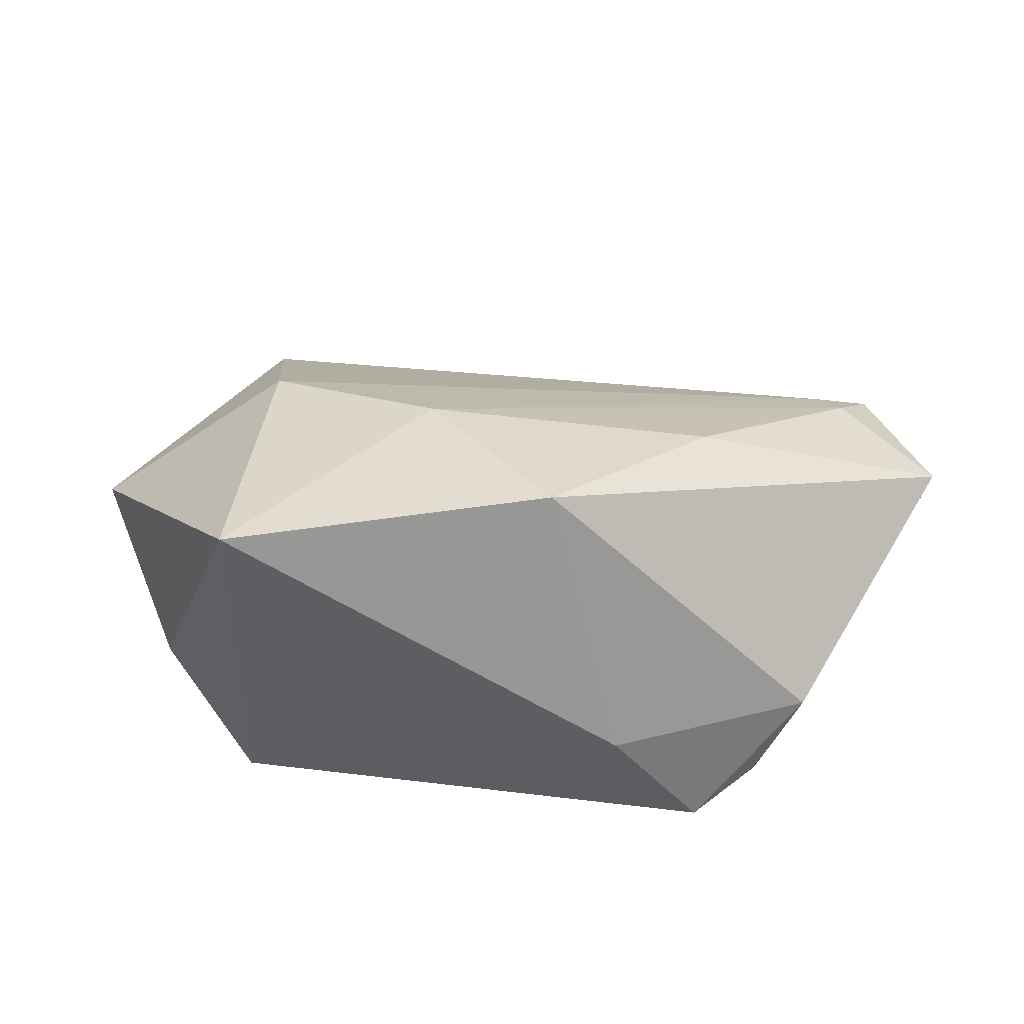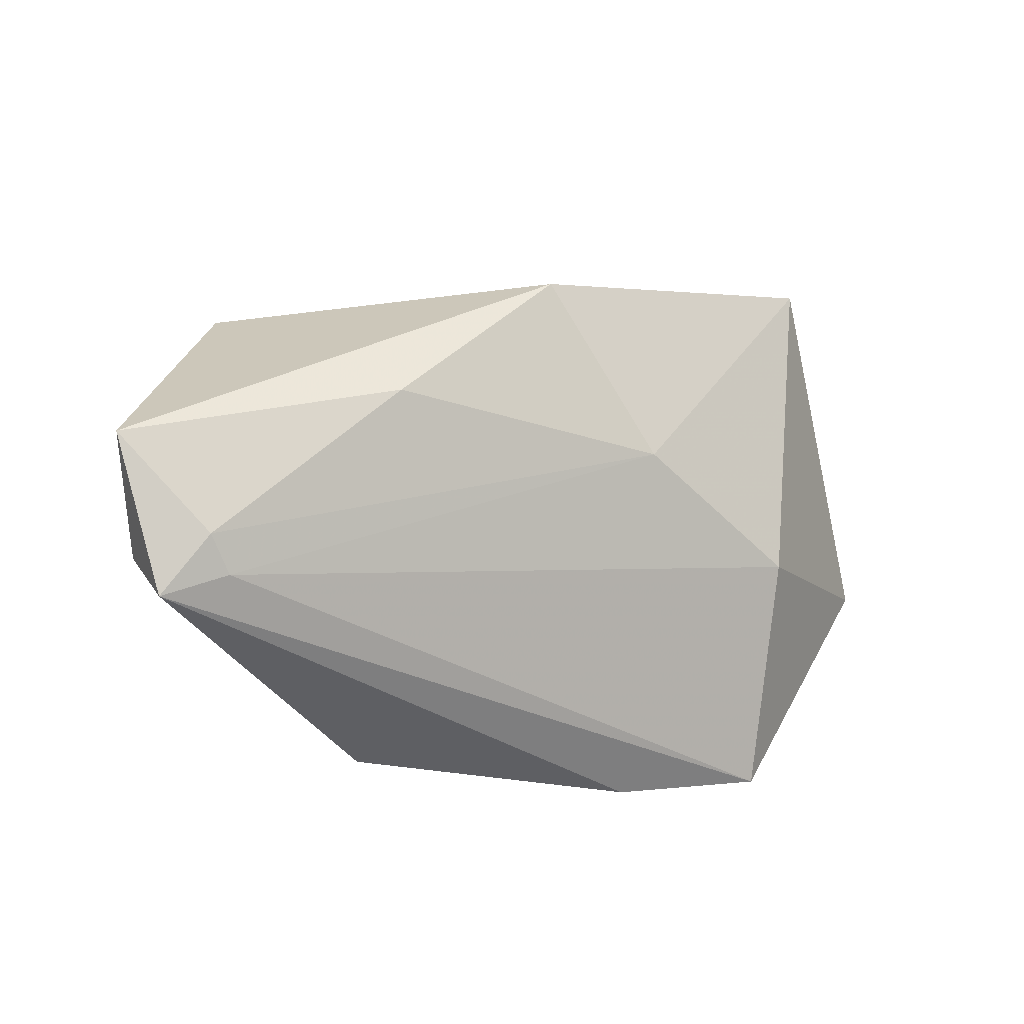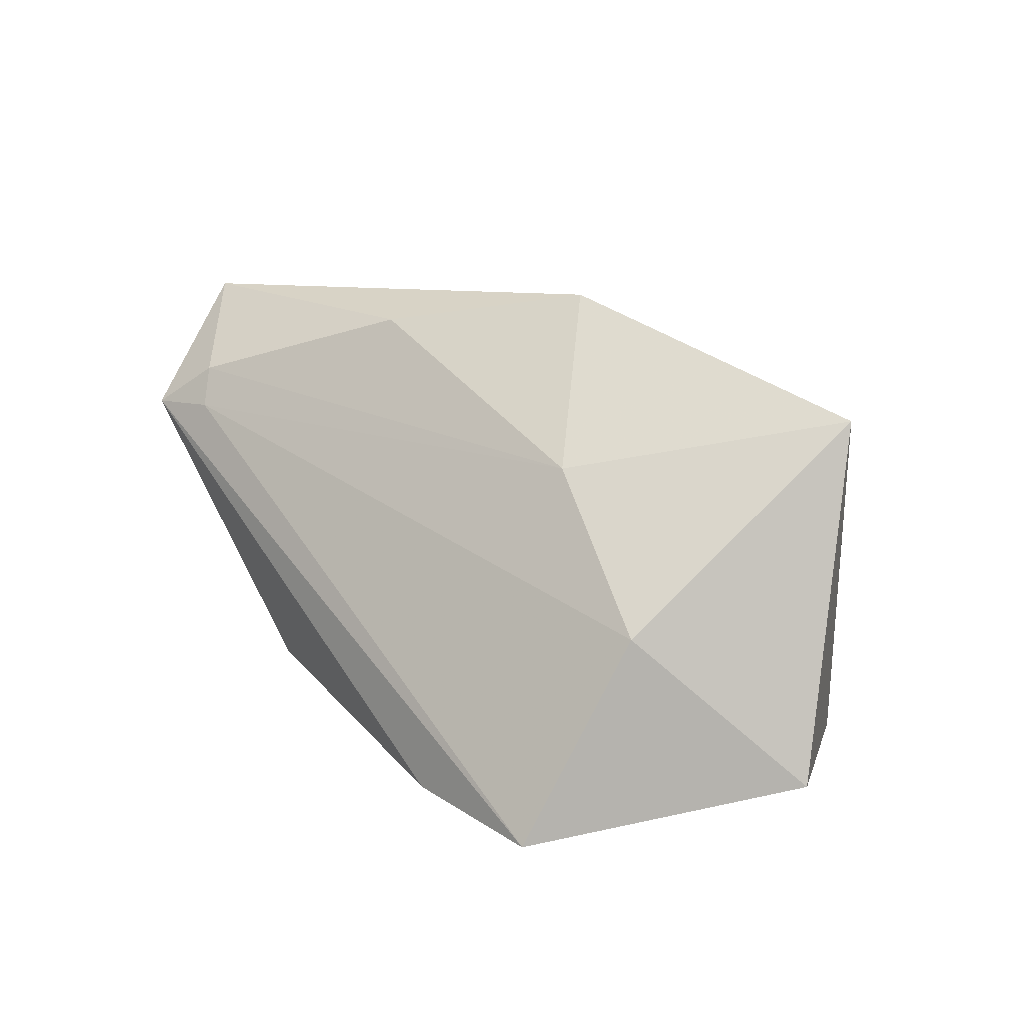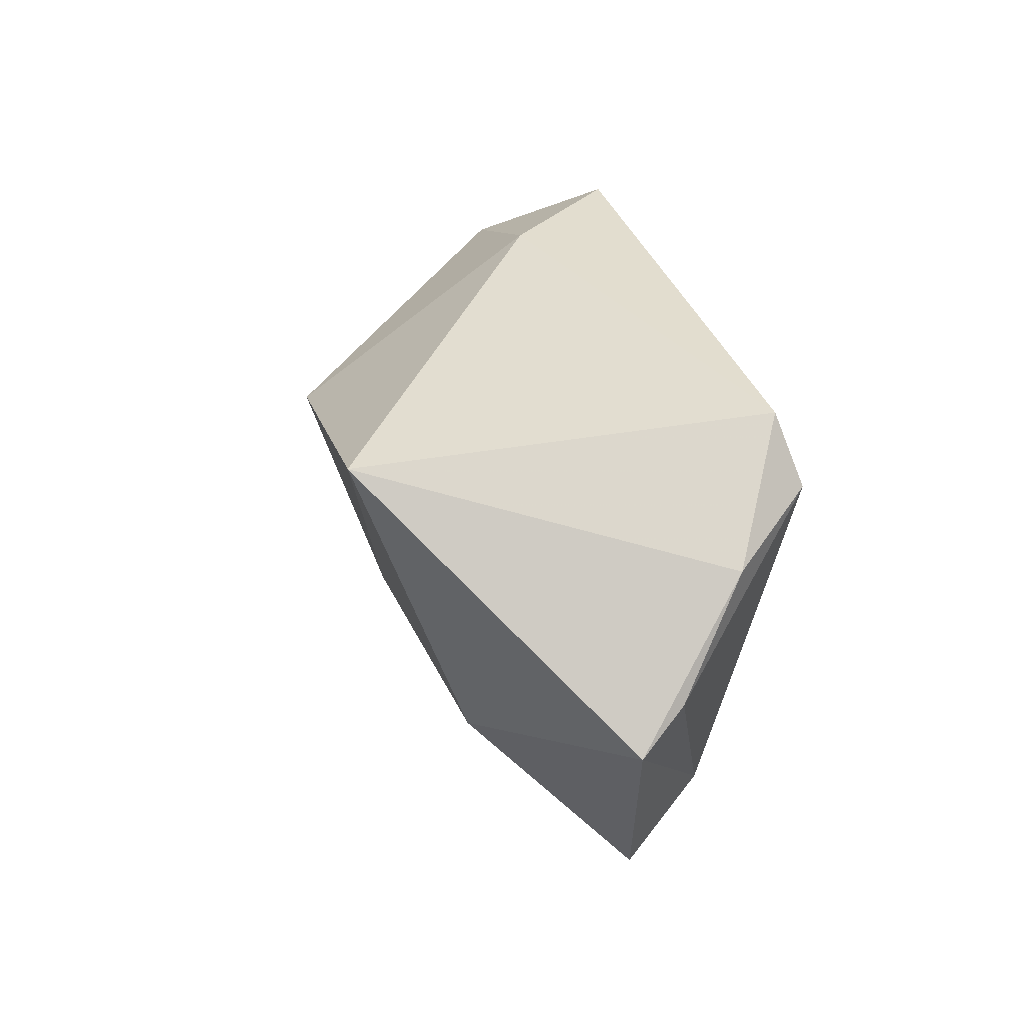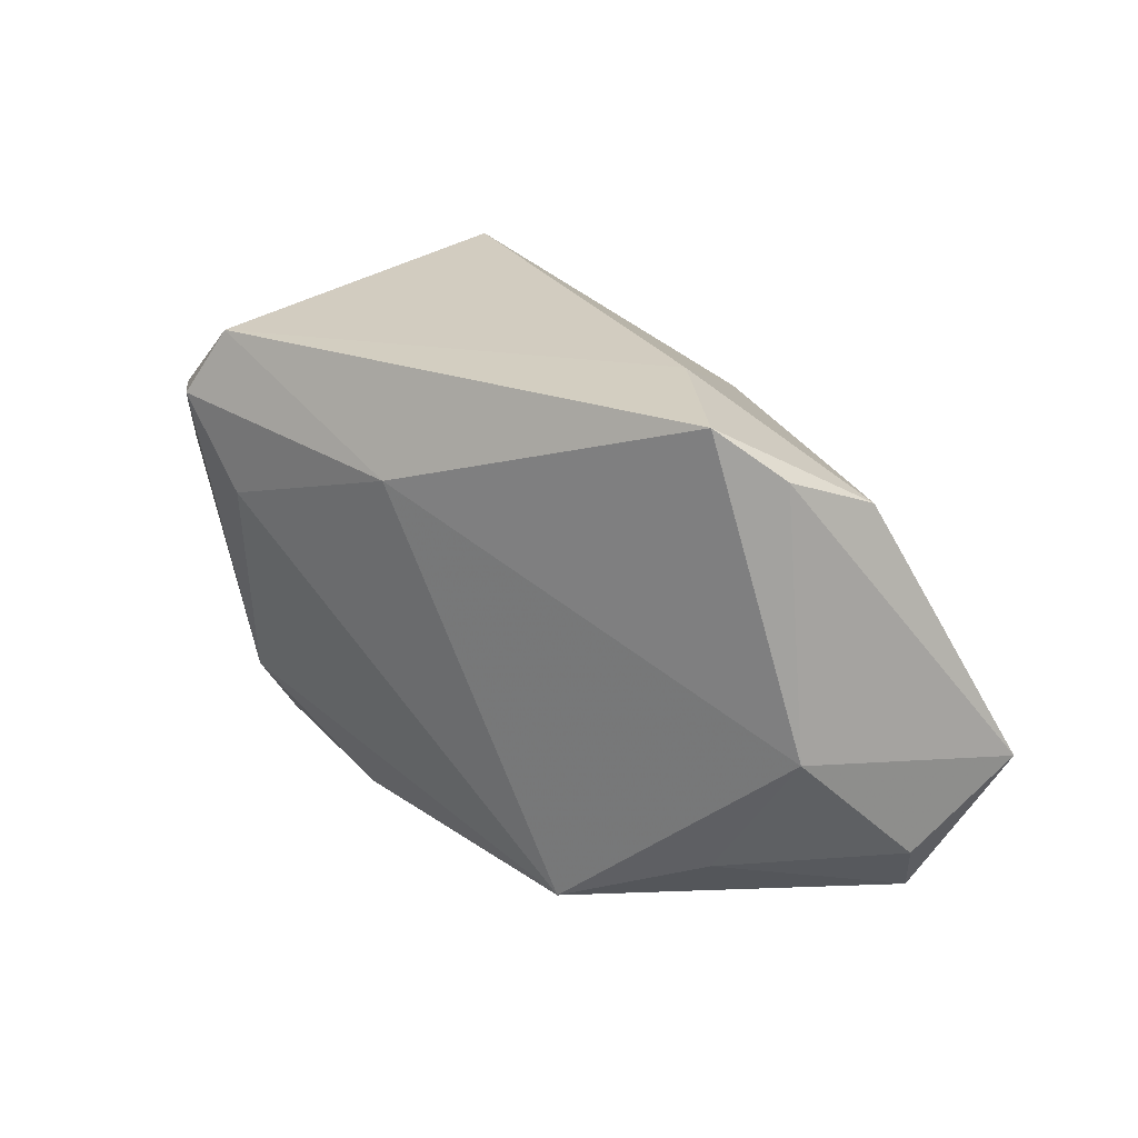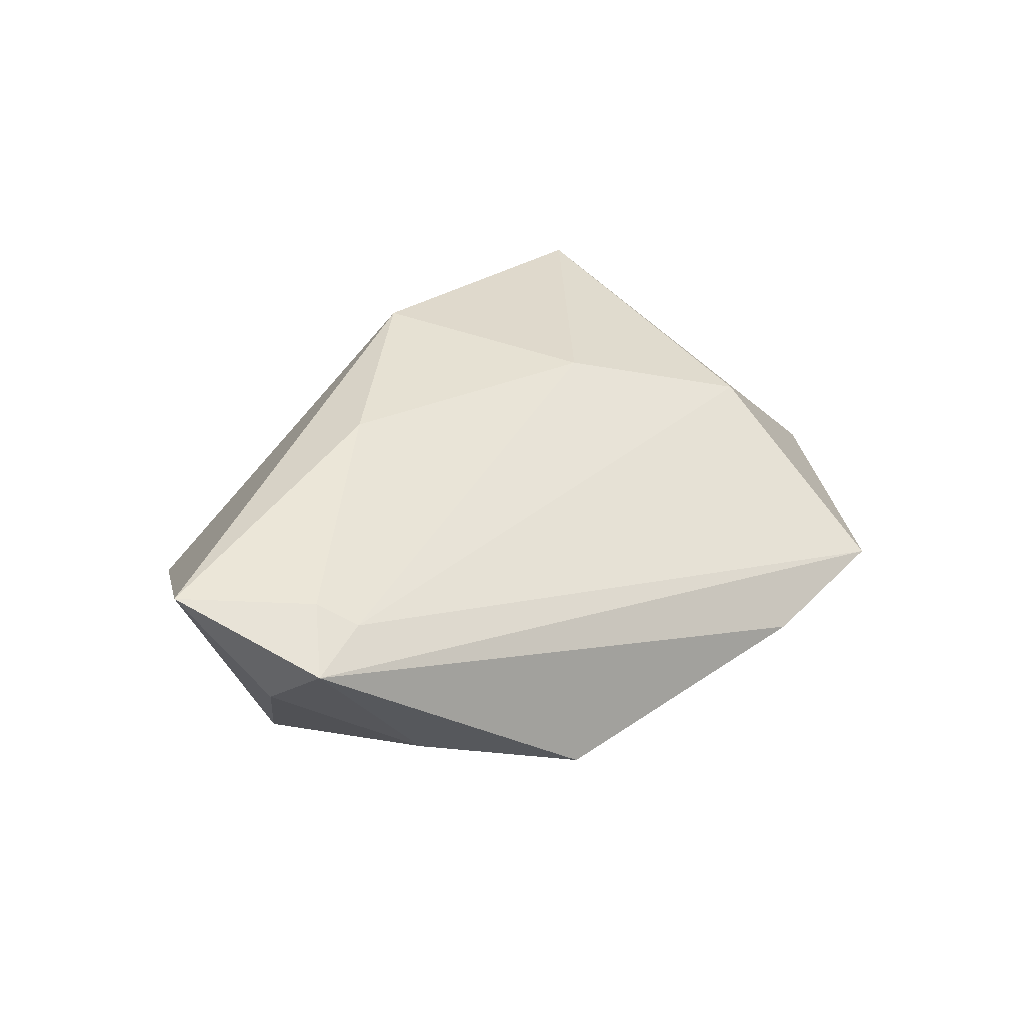
<metadata>
{"format":"obj","ext":"obj","renderer":"f3d","projection":"perspective","resolution":1024,"background":"white","views":[{"elev":51.4,"azim":-170.4,"up":"+Z"},{"elev":-36.4,"azim":-27.7,"up":"+Y"},{"elev":51.8,"azim":53.3,"up":"+Z"},{"elev":34.8,"azim":76.5,"up":"+Y"},{"elev":25.3,"azim":-146.8,"up":"+Y"},{"elev":22.1,"azim":-35.2,"up":"+Z"}]}
</metadata>
<code>
v -0.0223 0.03039 -0.002528
v 0.04764 0.01783 -0.01353
v -0.05532 -0.02627 -0.001879
v 0.0394 -0.02268 -0.01222
v -0.0527 -0.03463 0.003488
v -0.04227 0.024 -0.01321
v -0.06291 -0.01586 0.009997
v -0.03449 -0.0287 -0.01458
v 0.03458 -0.01102 0.01842
v 0.03742 0.02193 -0.02478
v -0.0448 -0.03101 0.007173
v 0.04162 -0.03441 -0.002735
v -0.01023 0.01486 0.03162
v -0.02899 -0.005957 0.02377
v -0.04874 -0.02742 0.009847
v 0.03258 0.03039 -0.02215
v 0.0313 0.02943 0.03207
v -0.03452 0.03039 -0.01772
v 0.03038 0.00967 -0.02435
v -0.04776 0.01887 -0.00241
v -0.01474 -0.0377 -0.01899
v 0.009778 -0.003699 0.02498
v 0.05949 0.0006699 0.002039
v -0.04667 -0.01003 -0.01562
v 0.02275 -0.03806 -0.008788
v 0.05581 0.005077 -0.004152
v 0.006472 0.01699 -0.02478
f 7 13 20
f 13 17 1
f 1 20 13
f 18 20 1
f 27 24 18
f 21 24 27
f 2 17 23
f 6 20 18
f 18 24 6
f 7 20 6
f 6 24 7
f 23 17 9
f 9 12 23
f 23 12 4
f 21 27 19
f 19 27 10
f 19 4 21
f 10 4 19
f 26 2 23
f 10 2 26
f 23 4 26
f 26 4 10
f 17 2 16
f 16 2 10
f 16 1 17
f 18 1 16
f 16 27 18
f 10 27 16
f 8 24 21
f 21 5 8
f 22 17 13
f 22 9 17
f 11 5 12
f 12 9 11
f 9 22 11
f 21 4 25
f 25 4 12
f 25 5 21
f 12 5 25
f 24 8 3
f 3 8 5
f 7 24 3
f 3 5 7
f 14 22 13
f 14 13 7
f 15 11 22
f 22 14 15
f 5 11 15
f 7 5 15
f 15 14 7

</code>
